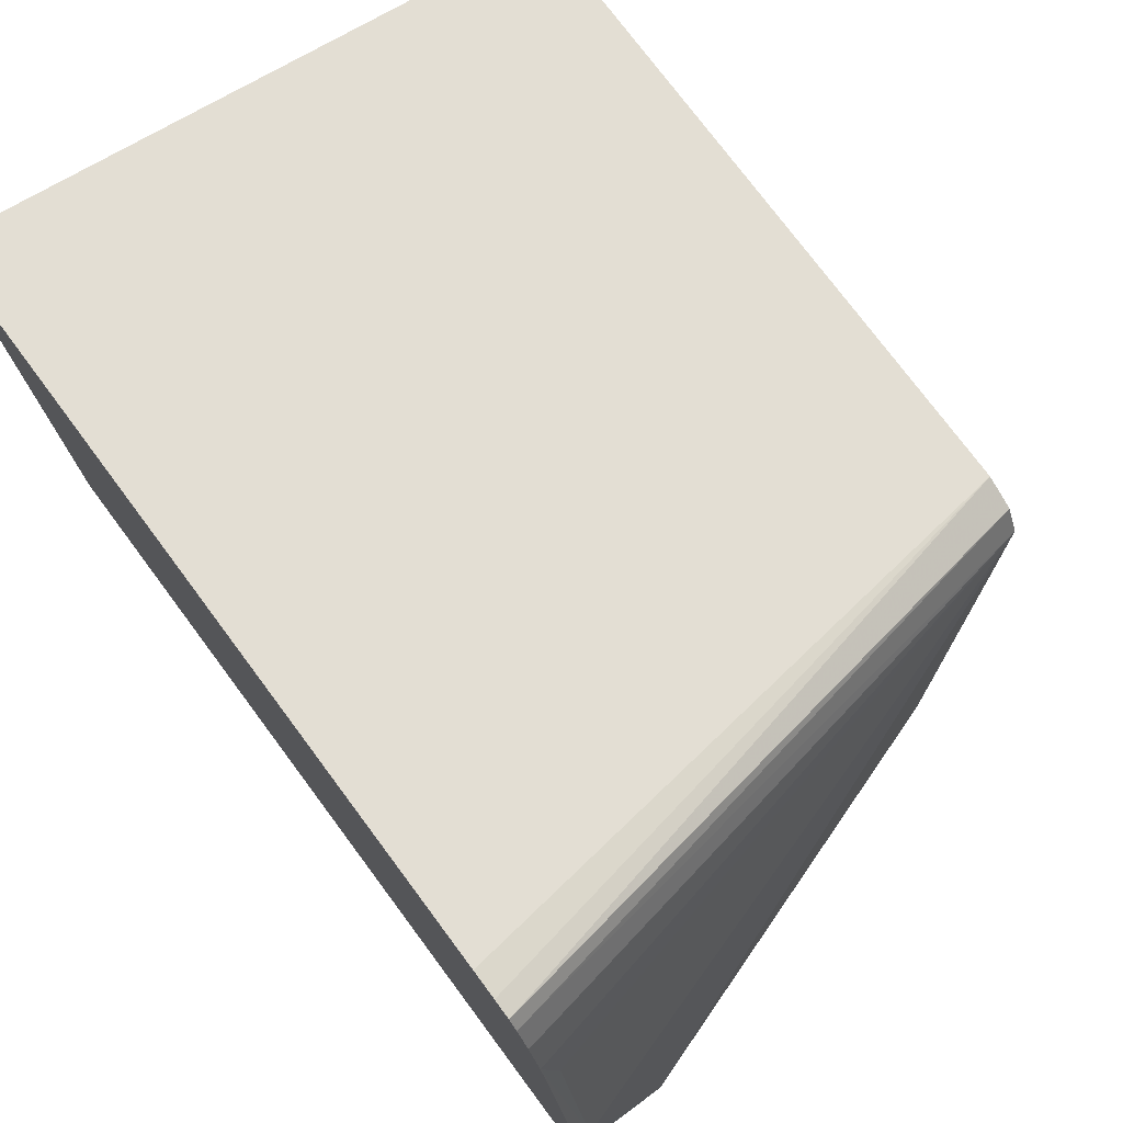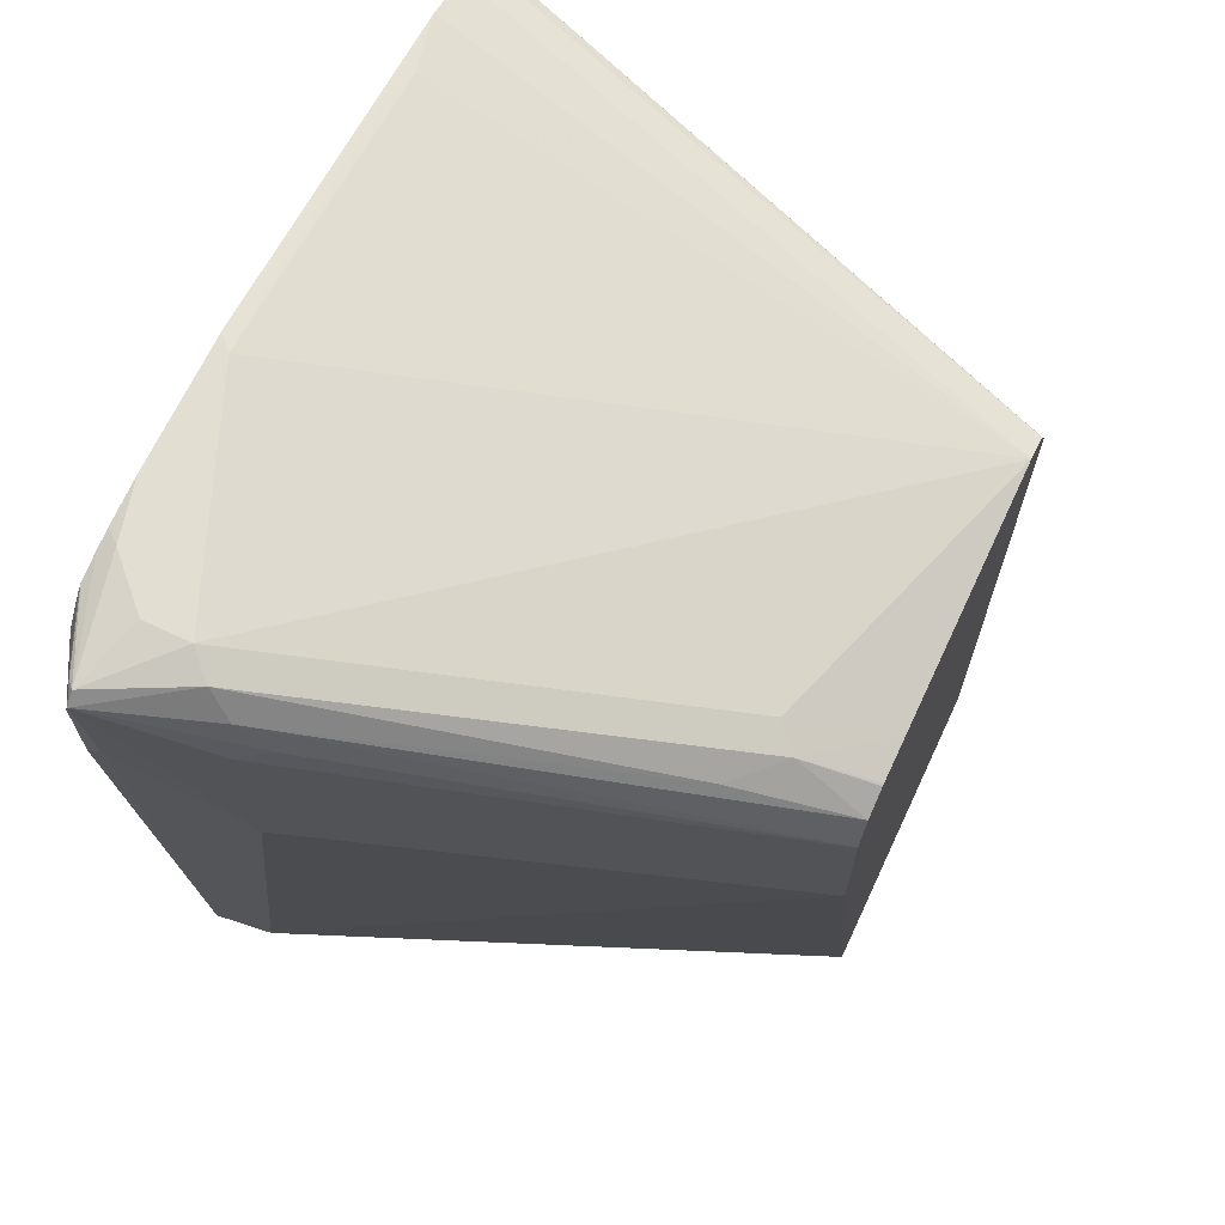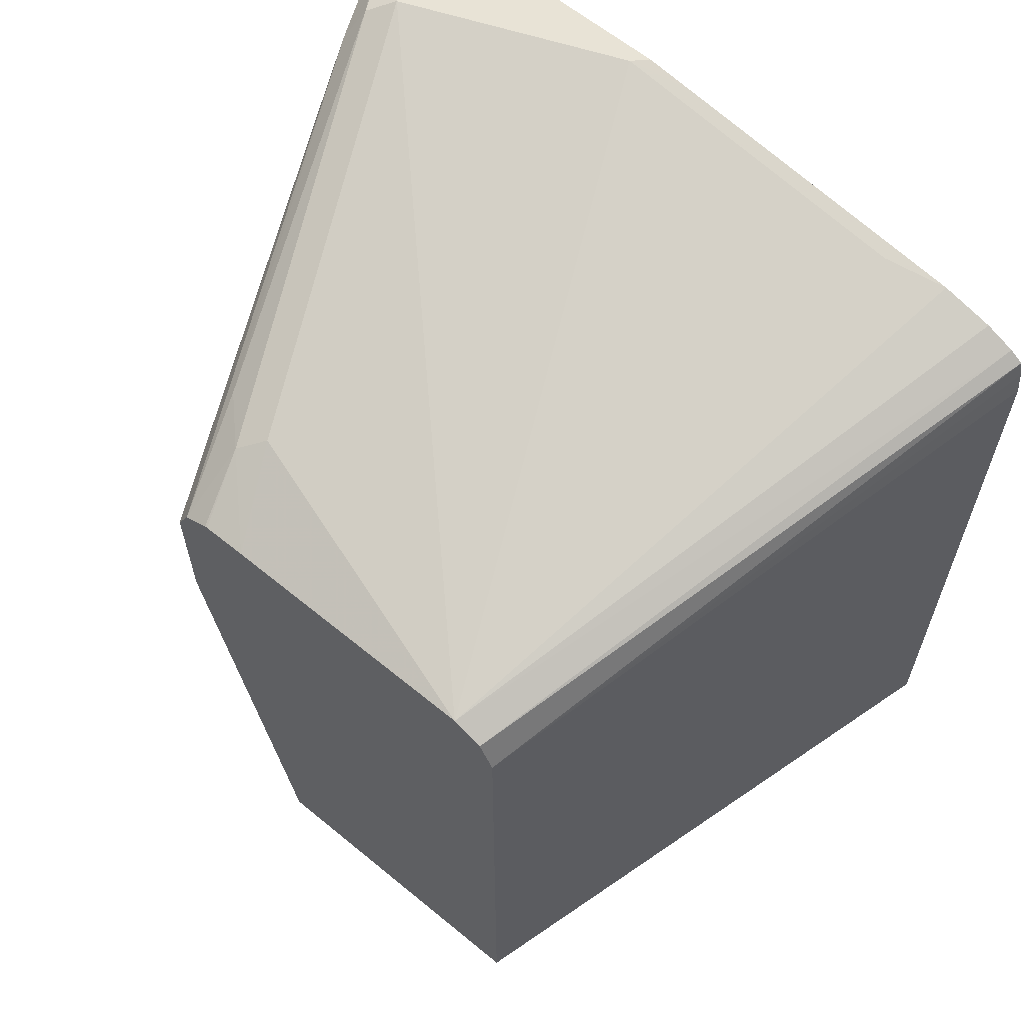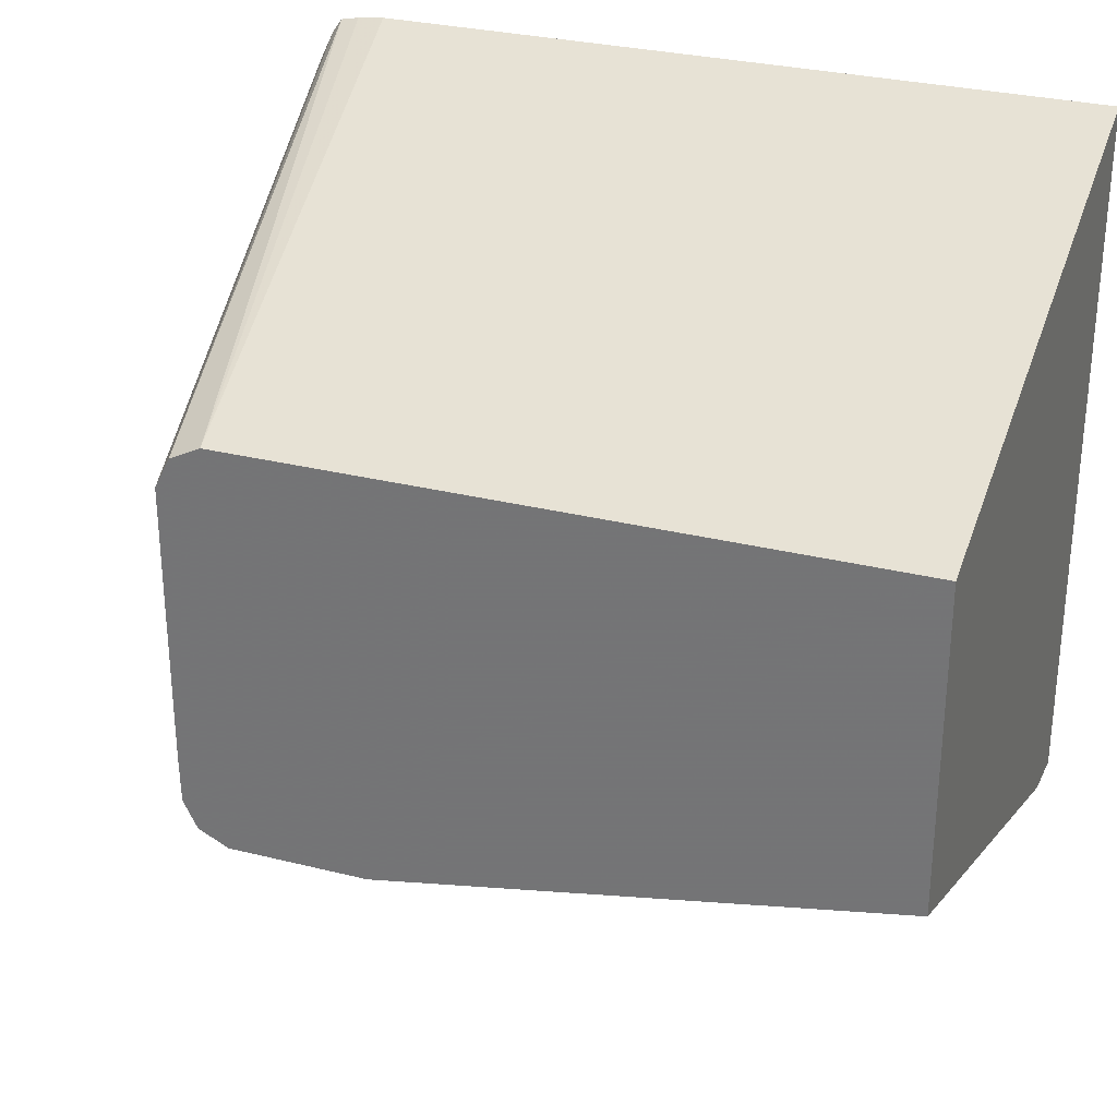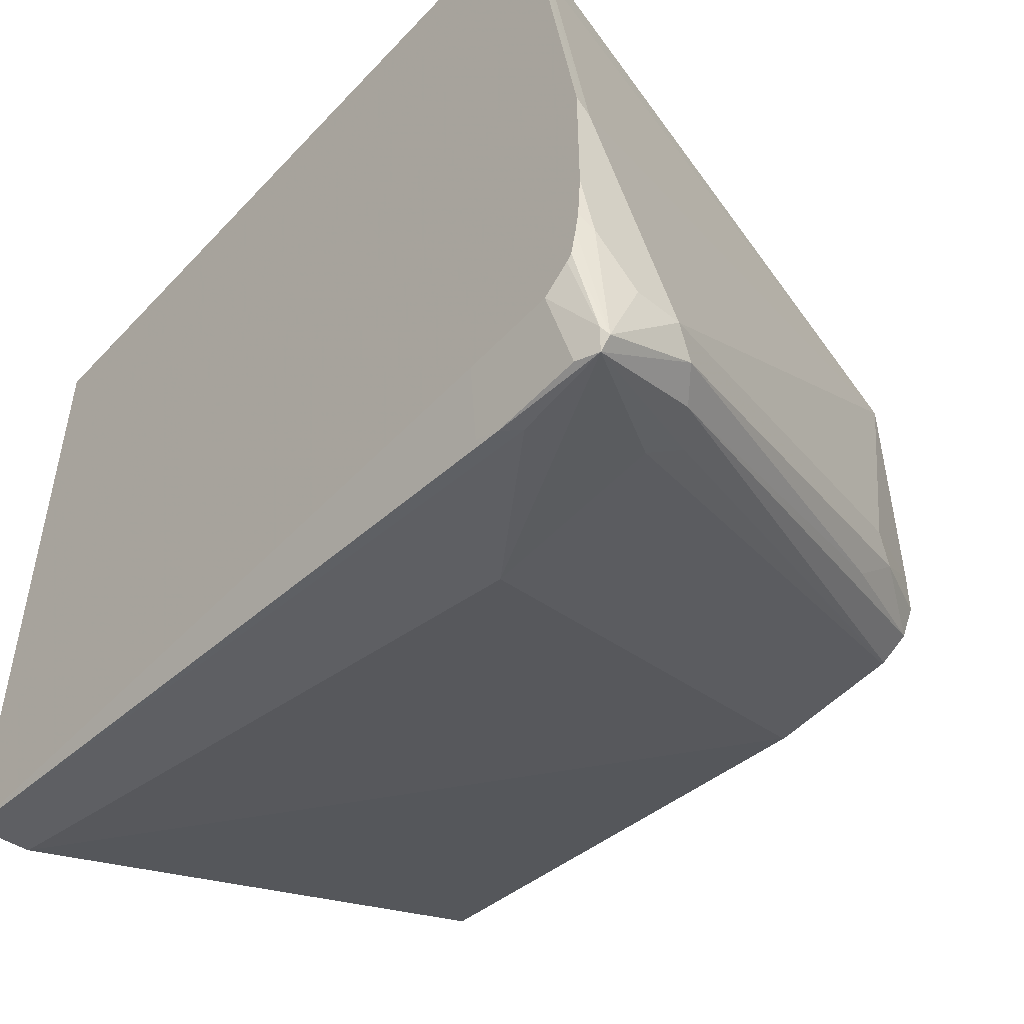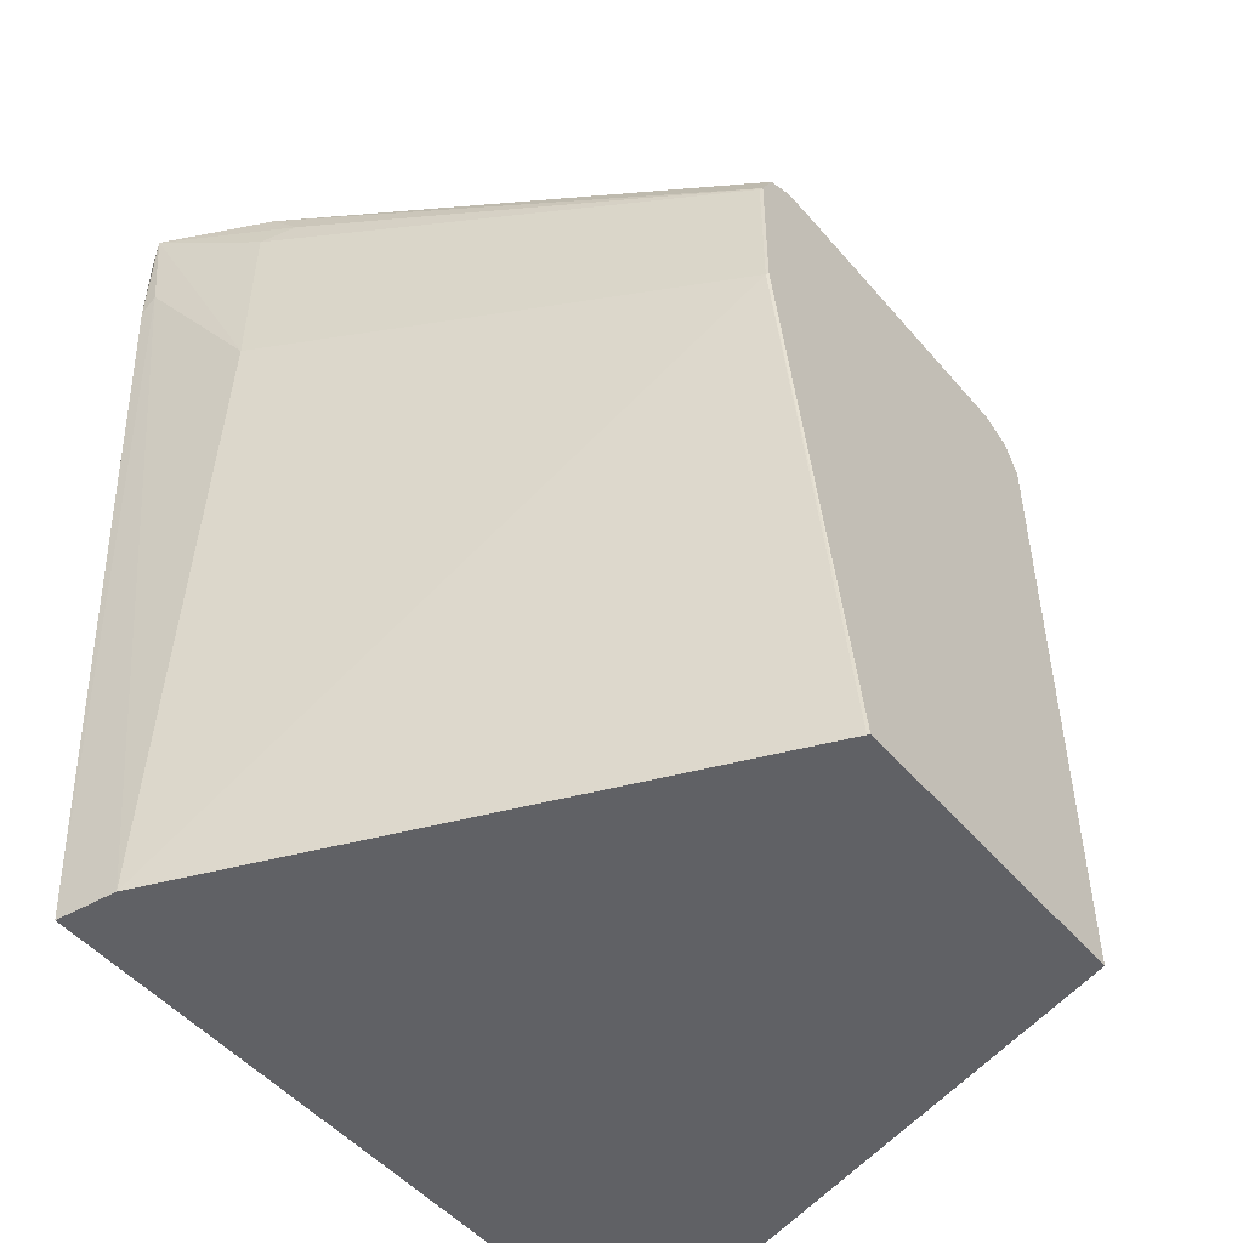
<metadata>
{"format":"obj","ext":"obj","renderer":"f3d","projection":"perspective","resolution":1024,"background":"white","views":[{"elev":75.8,"azim":143.3,"up":"+Z"},{"elev":67.7,"azim":-154.9,"up":"+Y"},{"elev":62.5,"azim":-50.2,"up":"+Y"},{"elev":29.9,"azim":-69.9,"up":"+Z"},{"elev":-50.8,"azim":138.8,"up":"+Z"},{"elev":-49.7,"azim":-141.3,"up":"+Y"}]}
</metadata>
<code>
v 0.2403 0.4866 -0.1682
v -0.001003 0.4866 -0.2343
v 0.2403 0.4866 -0.4539
v 0.2403 0.7758 -0.1685
v -0.001003 0.4866 -0.3603
v -0.001003 0.7397 -0.2346
v 0.2285 0.7758 -0.4811
v 0.23 0.7667 -0.4781
v 0.2403 0.7758 -0.4575
v 0.2165 0.4866 -0.451
v 0.2225 0.7818 -0.4811
v 0.2403 0.7865 -0.1697
v -1.134e-05 0.4866 -0.3608
v -0.001003 0.686 -0.3964
v 1.228e-05 0.6855 -0.3969
v 0.2403 0.7938 -0.1712
v -0.001003 0.7517 -0.2406
v 0.2255 0.8209 -0.4826
v 0.2285 0.8119 -0.4811
v 0.2345 0.8119 -0.4691
v 0.2345 0.7758 -0.4691
v 0.2403 0.8119 -0.4575
v 0.1804 0.7216 -0.4691
v -0.001003 0.7402 -0.3964
v 1.228e-05 0.7397 -0.3969
v 0.2403 0.7976 -0.1766
v -0.001003 0.7577 -0.2526
v 0.1804 0.7938 -0.4691
v 0.1684 0.7998 -0.463
v 0.1804 0.8141 -0.4645
v 0.1894 0.8254 -0.4601
v 0.2255 0.8254 -0.4781
v 0.2285 0.8239 -0.4751
v 0.2403 0.8225 -0.4489
v -0.001003 0.7512 -0.3909
v 0.2403 0.8033 -0.1884
v -0.001003 0.7577 -0.3608
v 0.2403 0.8091 -0.2094
v 0.2345 0.8119 -0.2346
v 0.2345 0.8299 -0.3608
v 0.1984 0.8299 -0.451
v 0.03608 0.7758 -0.3788
v 0.04511 0.7713 -0.4059
v -0.001003 0.7519 -0.3905
v 0.02708 0.7713 -0.3879
v 0.2165 0.8299 -0.451
v 0.2345 0.8299 -0.433
v 0.2403 0.827 -0.4359
v 0.2403 0.8247 -0.4464
v -0.001003 0.7574 -0.3788
v 0.2403 0.8271 -0.3356
v 0.2403 0.8299 -0.355
v -0.001003 0.7572 -0.3799
v 0.2403 0.8299 -0.4092
v 0.2403 0.8284 -0.4279
f 24 30 29
f 24 29 25
f 25 29 28
f 26 36 27
f 27 39 40
f 27 38 39
f 27 40 41
f 27 41 42
f 27 42 37
f 27 36 38
f 24 35 30
f 18 31 32
f 18 23 28
f 18 20 19
f 18 22 20
f 18 33 22
f 18 32 33
f 18 30 31
f 18 29 30
f 18 28 29
f 17 26 27
f 16 26 17
f 30 43 31
f 22 33 34
f 30 35 44
f 40 52 54
f 31 41 32
f 15 28 23
f 47 55 48
f 47 54 55
f 45 53 50
f 44 53 45
f 43 44 45
f 41 45 42
f 40 46 41
f 40 47 46
f 40 54 47
f 40 51 52
f 38 40 39
f 38 51 40
f 37 45 50
f 37 42 45
f 33 49 34
f 32 49 33
f 32 48 49
f 32 47 48
f 32 46 47
f 32 41 46
f 31 45 41
f 31 43 45
f 30 44 43
f 14 25 15
f 15 25 28
f 11 23 18
f 2 27 37
f 2 17 27
f 2 6 17
f 2 4 6
f 1 4 2
f 1 12 4
f 1 16 12
f 1 26 16
f 1 36 26
f 1 38 36
f 1 51 38
f 1 54 52
f 1 55 54
f 1 48 55
f 1 49 48
f 1 34 49
f 1 22 34
f 1 9 22
f 1 3 9
f 1 10 3
f 1 13 10
f 1 5 13
f 1 2 5
f 2 37 50
f 2 50 53
f 1 52 51
f 2 44 35
f 2 53 44
f 14 24 25
f 10 23 11
f 10 15 23
f 10 13 15
f 9 20 22
f 9 21 20
f 8 20 21
f 8 19 20
f 7 19 8
f 7 18 19
f 7 11 18
f 8 21 9
f 6 16 17
f 2 35 24
f 2 24 14
f 2 14 5
f 3 7 8
f 3 10 11
f 3 8 9
f 4 12 6
f 5 14 15
f 5 15 13
f 6 12 16
f 3 11 7

</code>
